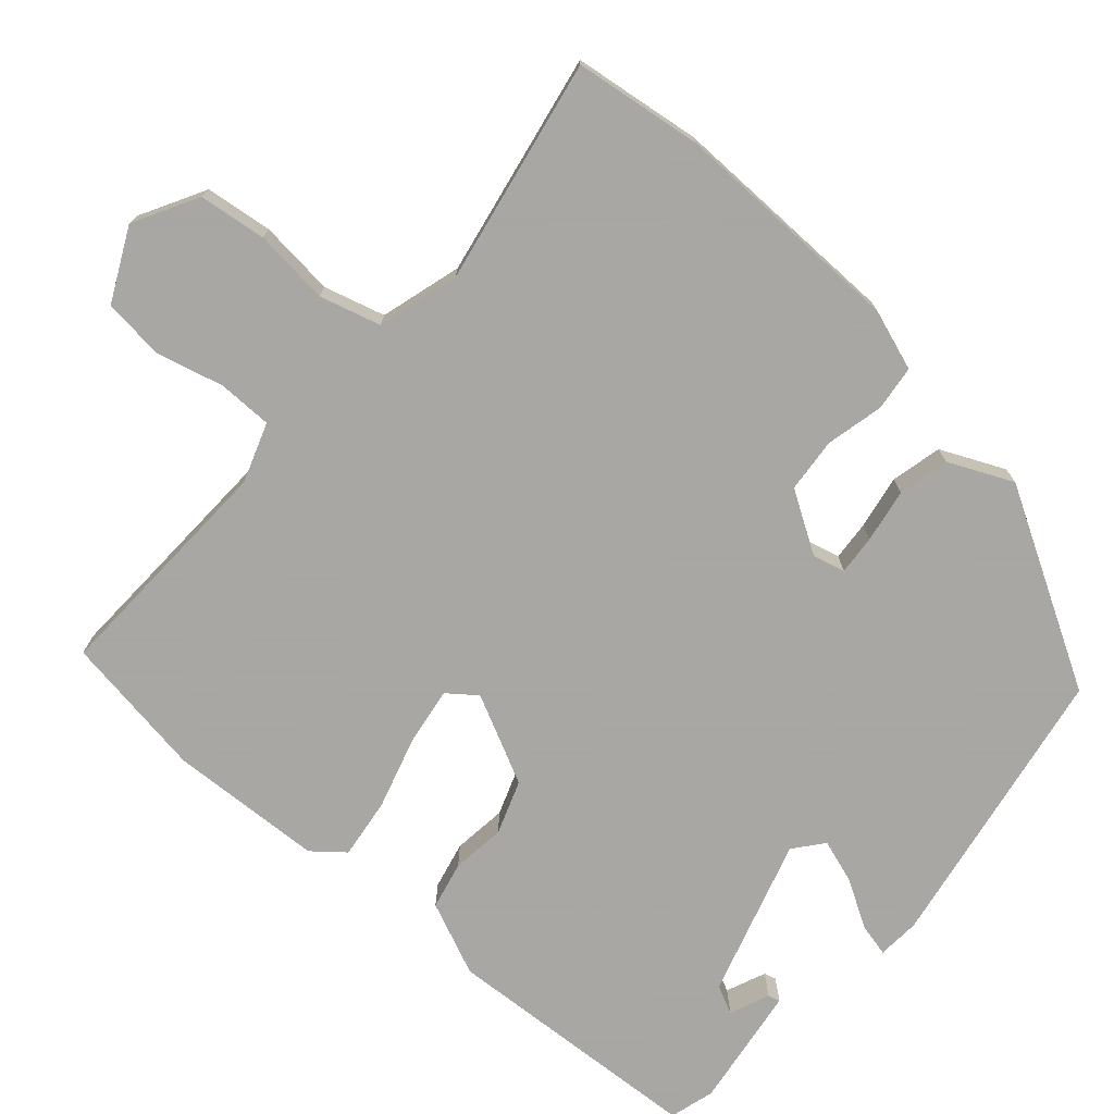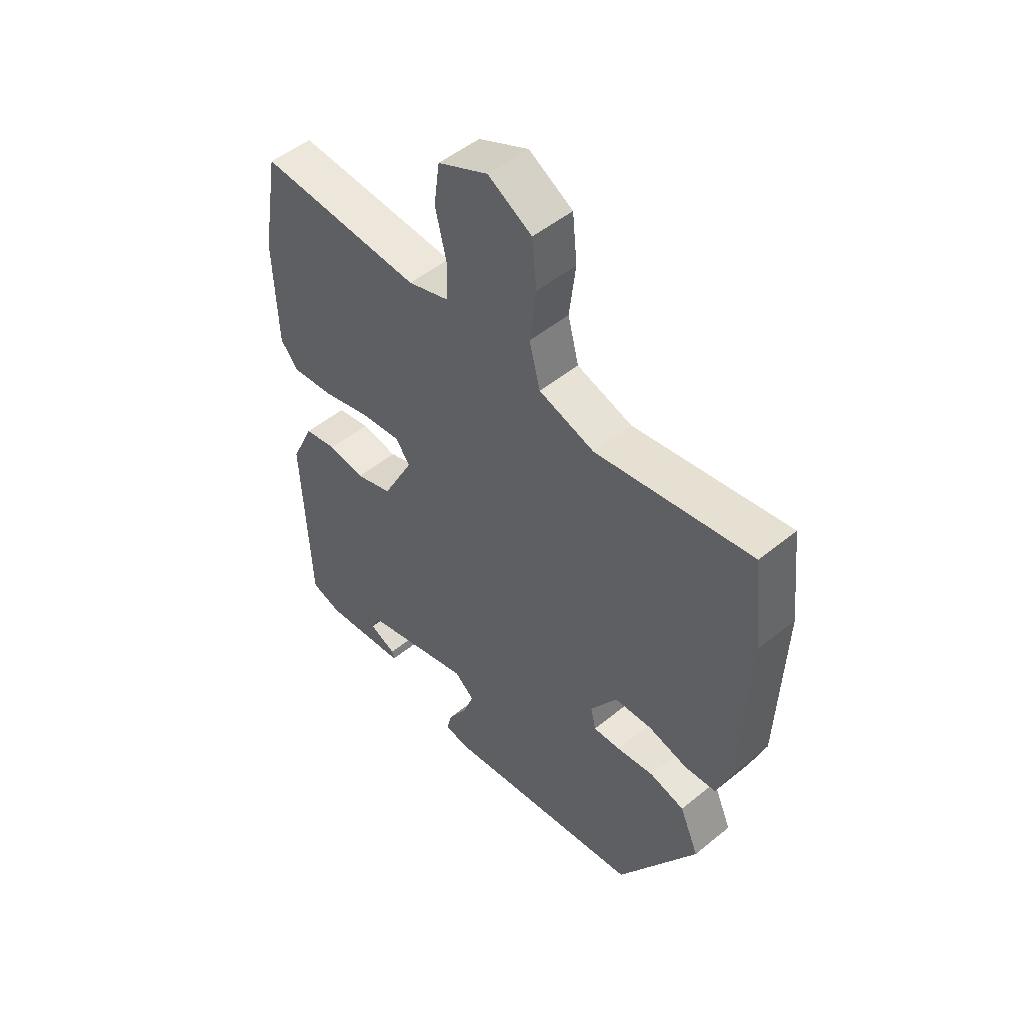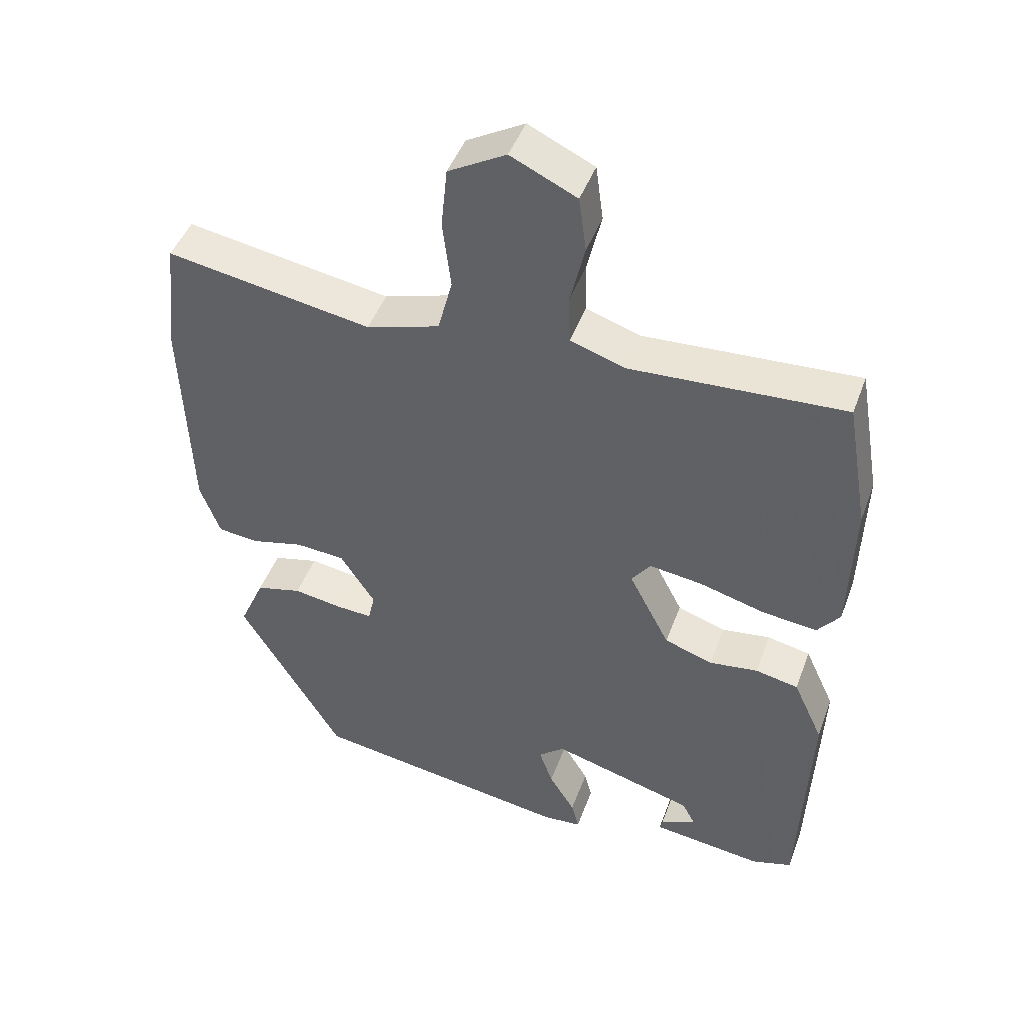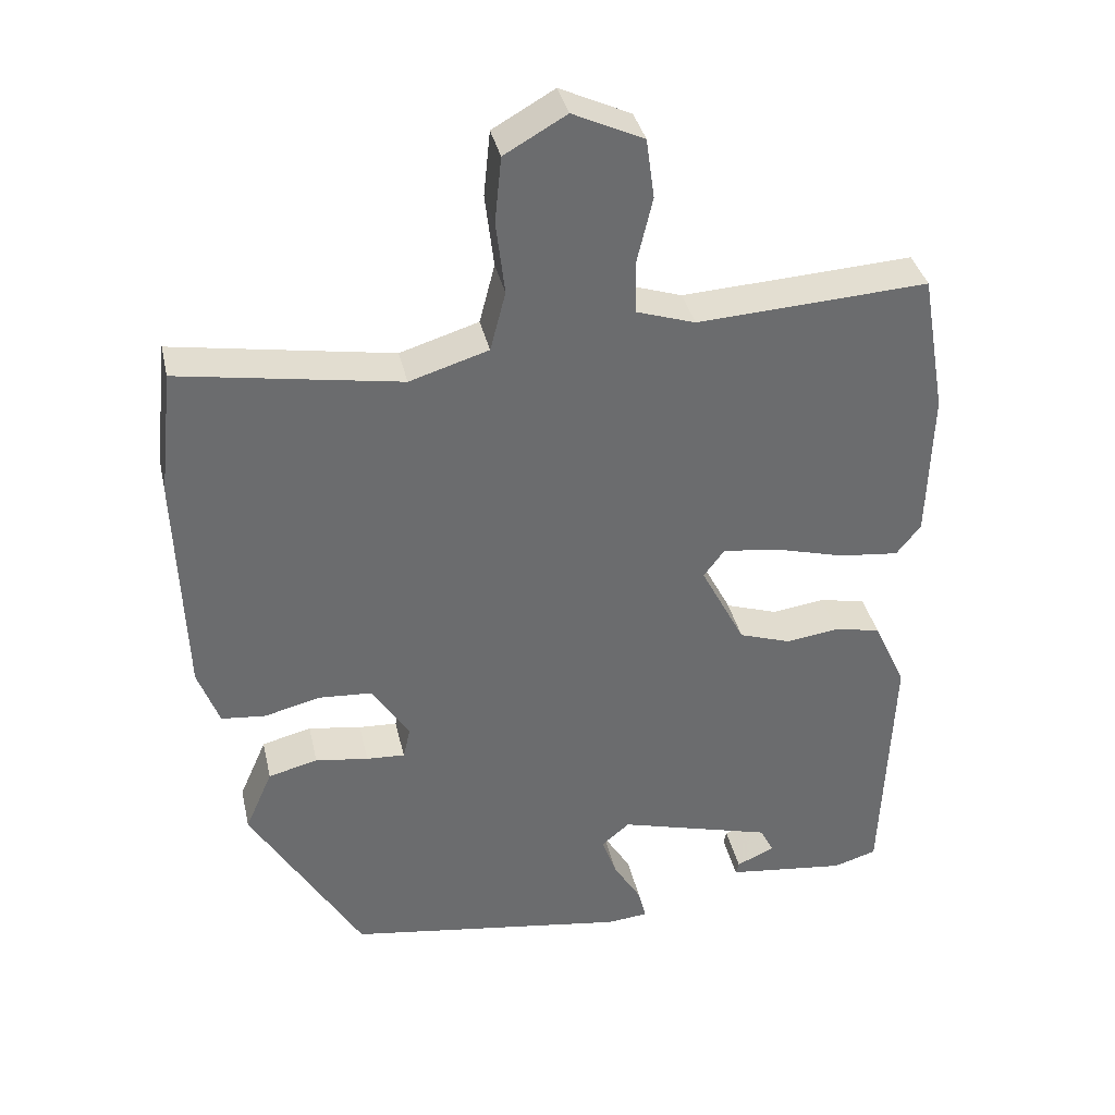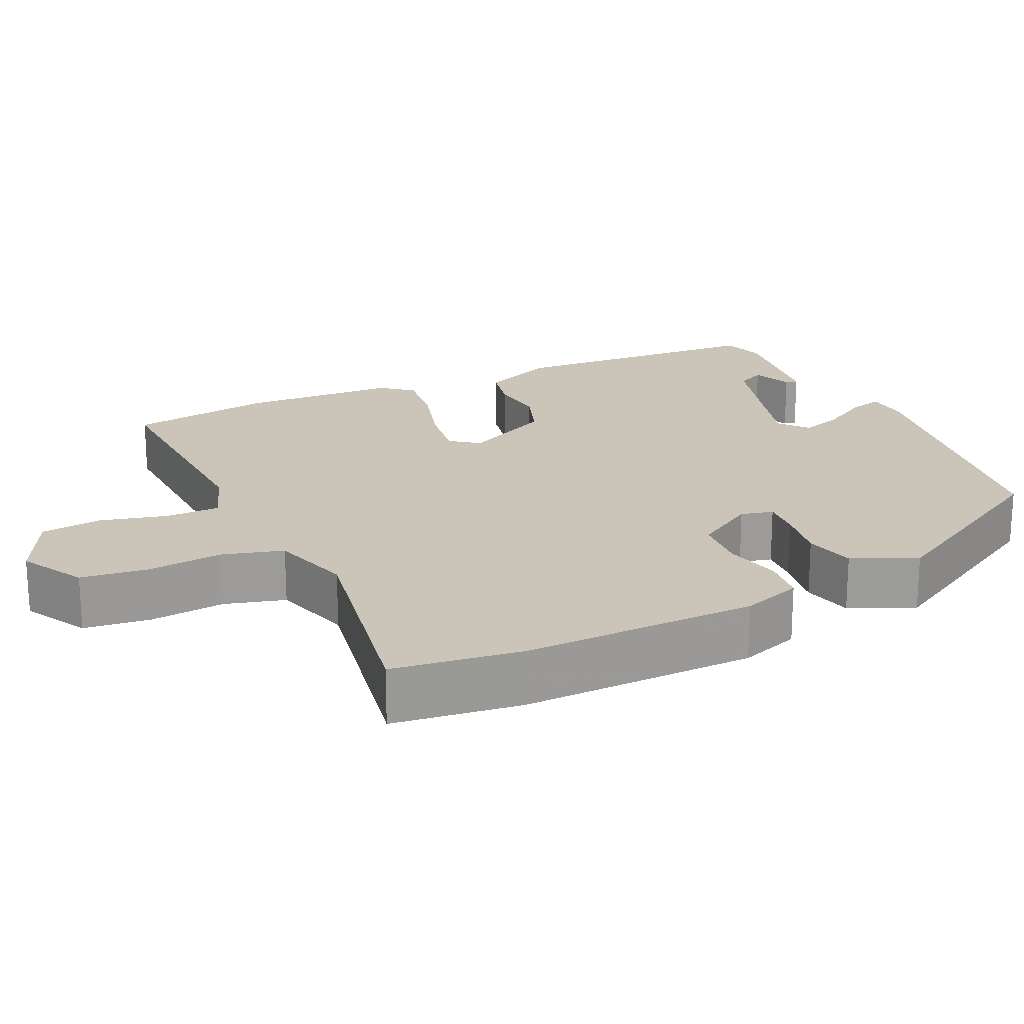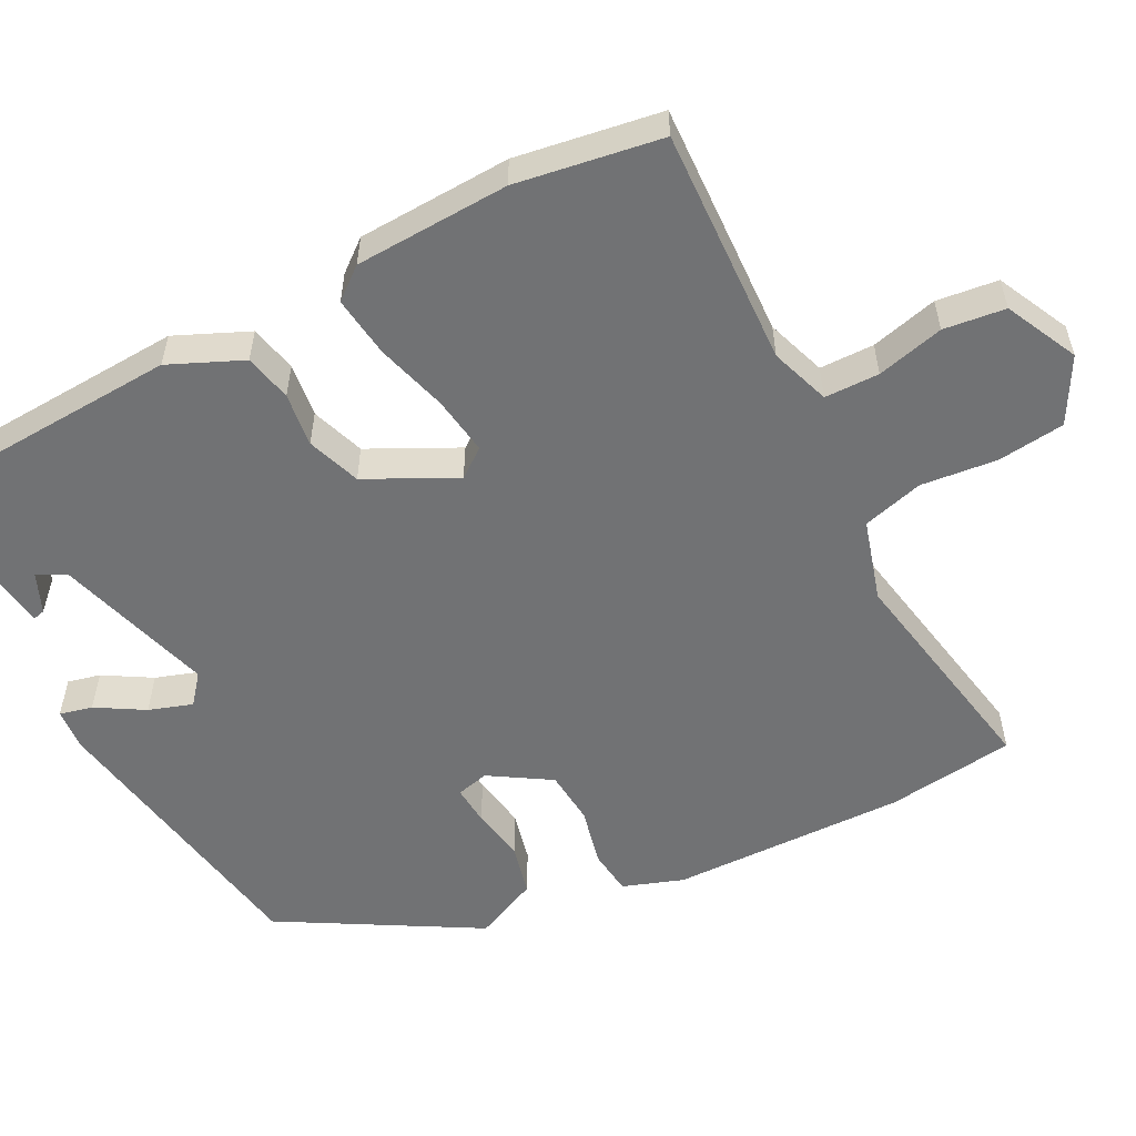
<metadata>
{"format":"obj","ext":"obj","renderer":"f3d","projection":"perspective","resolution":1024,"background":"white","views":[{"elev":-74.4,"azim":49.8,"up":"+Y"},{"elev":50.4,"azim":48.2,"up":"+Z"},{"elev":46.0,"azim":-160.3,"up":"+Z"},{"elev":36.8,"azim":167.5,"up":"+Z"},{"elev":20.5,"azim":65.8,"up":"+Y"},{"elev":-55.5,"azim":-61.8,"up":"+Y"}]}
</metadata>
<code>
v 0.496 0.07 0.539
v 0.515 0.07 0.369
v 0.504 0.07 0.059
v 0.475 0.07 -0.02
v 0.415 0.07 -0.026
v 0.339 0.07 -0.007
v 0.267 0.07 -0.012
v 0.216 0.07 -0.091
v 0.226 0.07 -0.134
v 0.278 0.07 -0.131
v 0.35 0.07 -0.12
v 0.417 0.07 -0.137
v 0.454 0.07 -0.222
v 0.303 0.07 -0.476
v -0.08 0.07 -0.534
v -0.136 0.07 -0.529
v -0.125 0.07 -0.486
v -0.087 0.07 -0.424
v -0.067 0.07 -0.367
v -0.105 0.07 -0.335
v -0.315 0.07 -0.394
v -0.334 0.07 -0.431
v -0.282 0.07 -0.454
v -0.278 0.07 -0.47
v -0.441 0.07 -0.49
v -0.5 0.07 -0.472
v -0.514 0.07 -0.124
v -0.47 0.07 -0.028
v -0.407 0.07 -0.015
v -0.336 0.07 -0.025
v -0.265 0.07 -0.001
v -0.205 0.07 0.115
v -0.233 0.07 0.153
v -0.31 0.07 0.143
v -0.405 0.07 0.117
v -0.486 0.07 0.108
v -0.519 0.07 0.15
v -0.525 0.07 0.354
v -0.492 0.07 0.545
v -0.179 0.07 0.527
v -0.1 0.07 0.553
v -0.098 0.07 0.625
v -0.119 0.07 0.714
v -0.108 0.07 0.795
v -0.012 0.07 0.84
v 0.072 0.07 0.792
v 0.081 0.07 0.703
v 0.069 0.07 0.603
v 0.09 0.07 0.522
v 0.197 0.07 0.489
v 0.496 0 0.539
v 0.515 0 0.369
v 0.504 0 0.059
v 0.475 0 -0.02
v 0.415 0 -0.026
v 0.339 0 -0.007
v 0.267 0 -0.012
v 0.216 0 -0.091
v 0.226 0 -0.134
v 0.278 0 -0.131
v 0.35 0 -0.12
v 0.417 0 -0.137
v 0.454 0 -0.222
v 0.303 0 -0.476
v -0.08 0 -0.534
v -0.136 0 -0.529
v -0.125 0 -0.486
v -0.087 0 -0.424
v -0.067 0 -0.367
v -0.105 0 -0.335
v -0.315 0 -0.394
v -0.334 0 -0.431
v -0.282 0 -0.454
v -0.278 0 -0.47
v -0.441 0 -0.49
v -0.5 0 -0.472
v -0.514 0 -0.124
v -0.47 0 -0.028
v -0.407 0 -0.015
v -0.336 0 -0.025
v -0.265 0 -0.001
v -0.205 0 0.115
v -0.233 0 0.153
v -0.31 0 0.143
v -0.405 0 0.117
v -0.486 0 0.108
v -0.519 0 0.15
v -0.525 0 0.354
v -0.492 0 0.545
v -0.179 0 0.527
v -0.1 0 0.553
v -0.098 0 0.625
v -0.119 0 0.714
v -0.108 0 0.795
v -0.012 0 0.84
v 0.072 0 0.792
v 0.081 0 0.703
v 0.069 0 0.603
v 0.09 0 0.522
v 0.197 0 0.489
f 45 46 47 48
f 45 48 49
f 42 43 44 45
f 41 42 45 49
f 40 41 49 50
f 38 39 40 50
f 34 35 36 37
f 33 34 37 38
f 27 28 29 30
f 27 30 31
f 26 27 31
f 25 26 31 32
f 22 23 24 25
f 21 22 25 32
f 15 16 17 18
f 15 18 19
f 14 15 19
f 13 14 19 20
f 10 11 12 13
f 9 10 13 20
f 3 4 5 6
f 3 6 7
f 2 3 7
f 1 2 7
f 33 38 50 1
f 9 20 21 32
f 8 9 32 33
f 1 7 8 33
f 98 97 96 95
f 99 98 95
f 95 94 93 92
f 99 95 92 91
f 100 99 91 90
f 100 90 89 88
f 87 86 85 84
f 88 87 84 83
f 80 79 78 77
f 81 80 77
f 81 77 76
f 82 81 76 75
f 75 74 73 72
f 82 75 72 71
f 68 67 66 65
f 69 68 65
f 69 65 64
f 70 69 64 63
f 63 62 61 60
f 70 63 60 59
f 56 55 54 53
f 57 56 53
f 57 53 52
f 57 52 51
f 51 100 88 83
f 82 71 70 59
f 83 82 59 58
f 83 58 57 51
f 1 51 52 2
f 2 52 53 3
f 3 53 54 4
f 4 54 55 5
f 5 55 56 6
f 6 56 57 7
f 7 57 58 8
f 8 58 59 9
f 9 59 60 10
f 10 60 61 11
f 11 61 62 12
f 12 62 63 13
f 13 63 64 14
f 14 64 65 15
f 15 65 66 16
f 16 66 67 17
f 17 67 68 18
f 18 68 69 19
f 19 69 70 20
f 20 70 71 21
f 21 71 72 22
f 22 72 73 23
f 23 73 74 24
f 24 74 75 25
f 25 75 76 26
f 26 76 77 27
f 27 77 78 28
f 28 78 79 29
f 29 79 80 30
f 30 80 81 31
f 31 81 82 32
f 32 82 83 33
f 33 83 84 34
f 34 84 85 35
f 35 85 86 36
f 36 86 87 37
f 37 87 88 38
f 38 88 89 39
f 39 89 90 40
f 40 90 91 41
f 41 91 92 42
f 42 92 93 43
f 43 93 94 44
f 44 94 95 45
f 45 95 96 46
f 46 96 97 47
f 47 97 98 48
f 48 98 99 49
f 49 99 100 50
f 50 100 51 1

</code>
